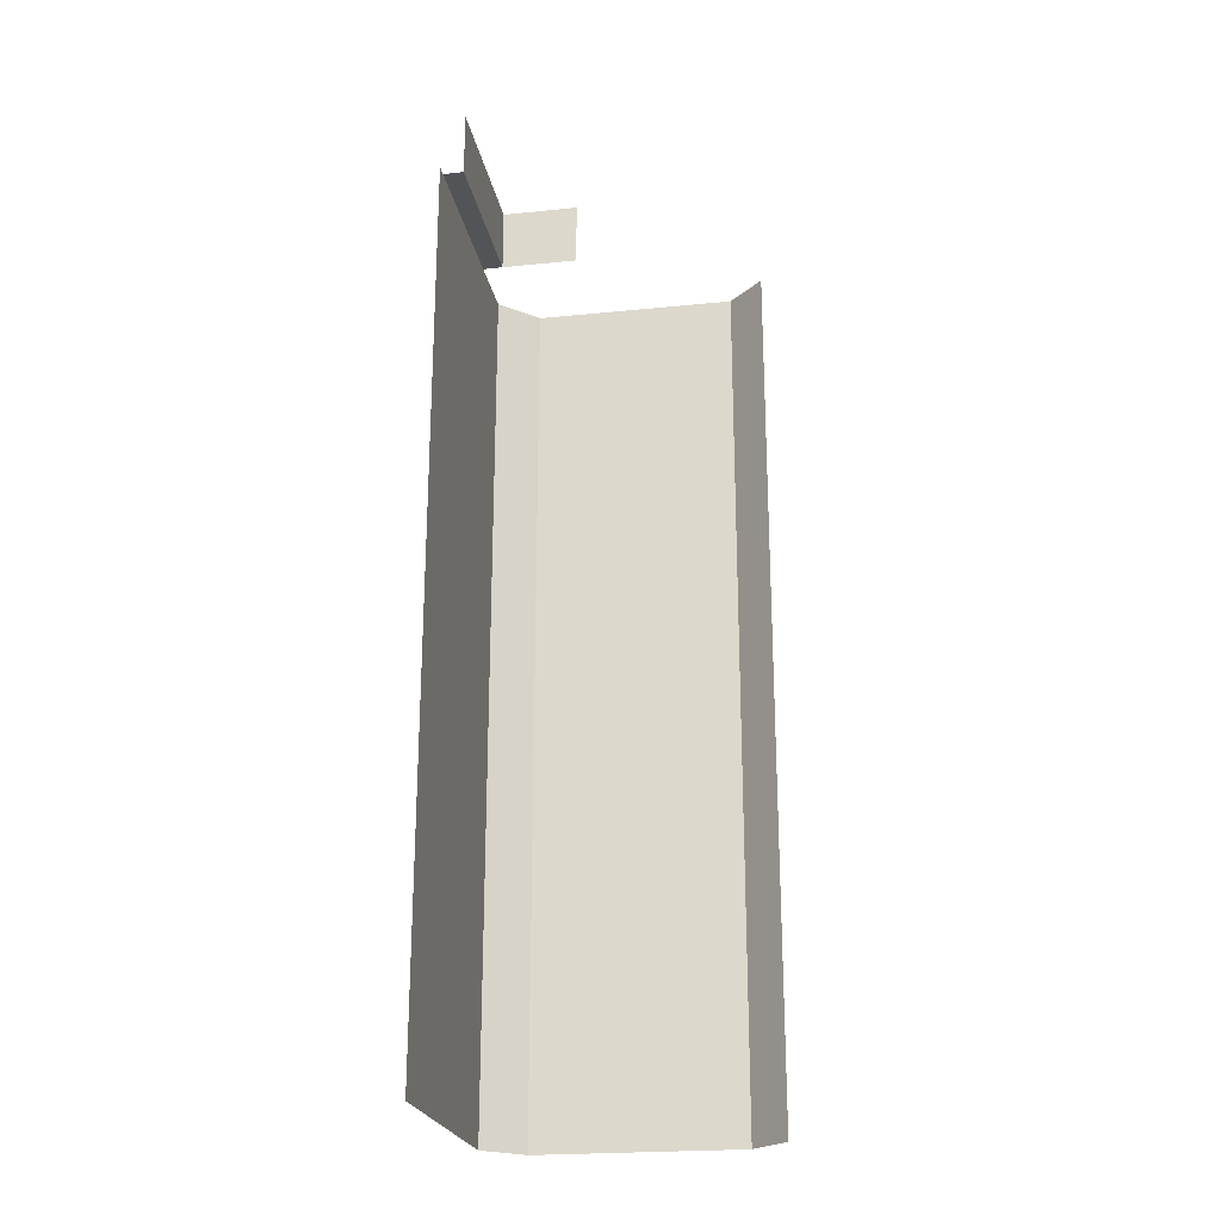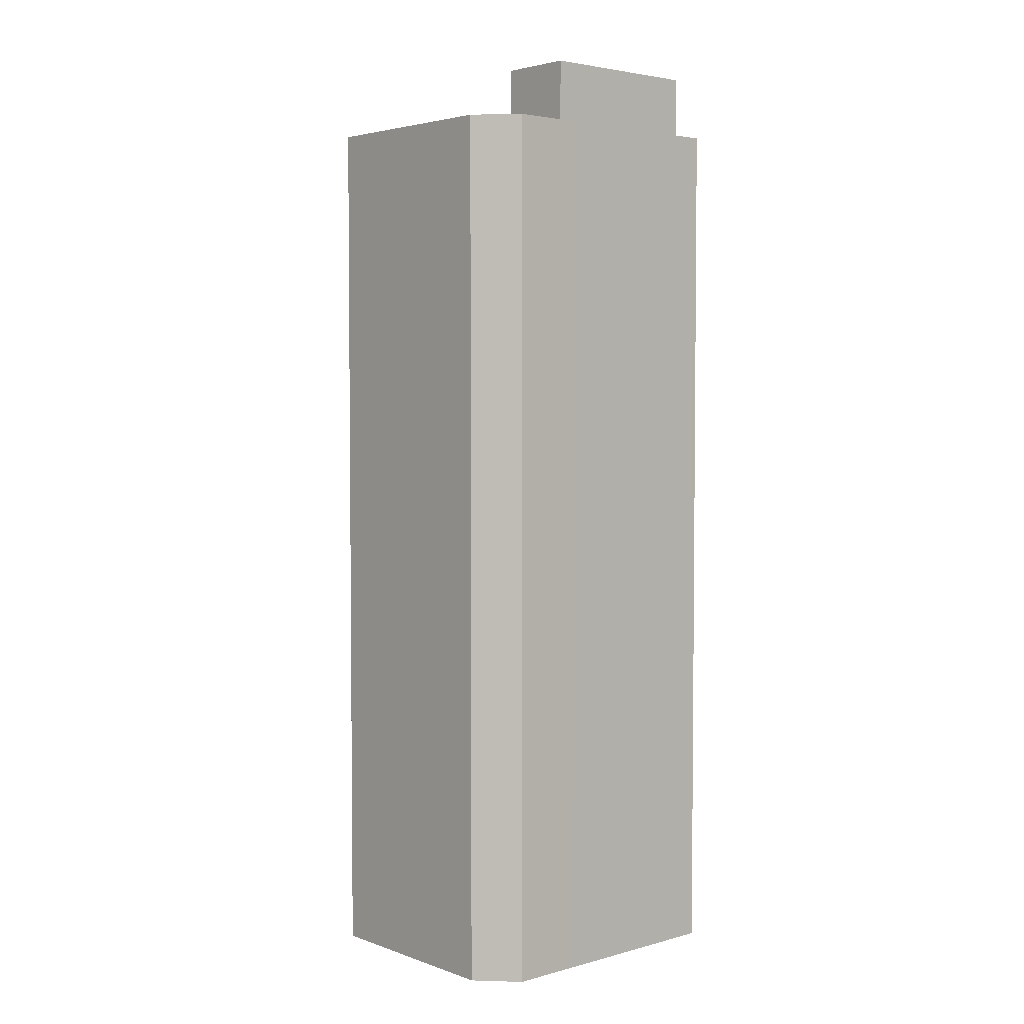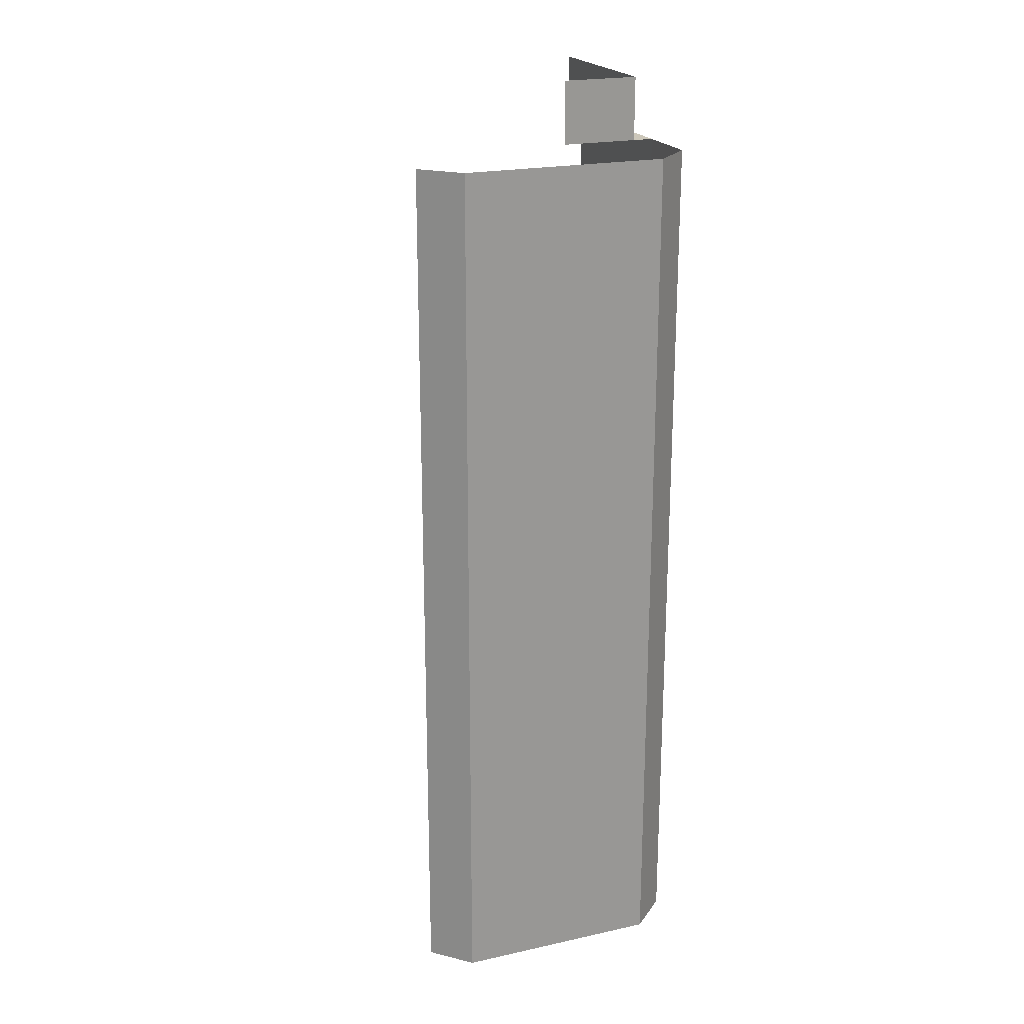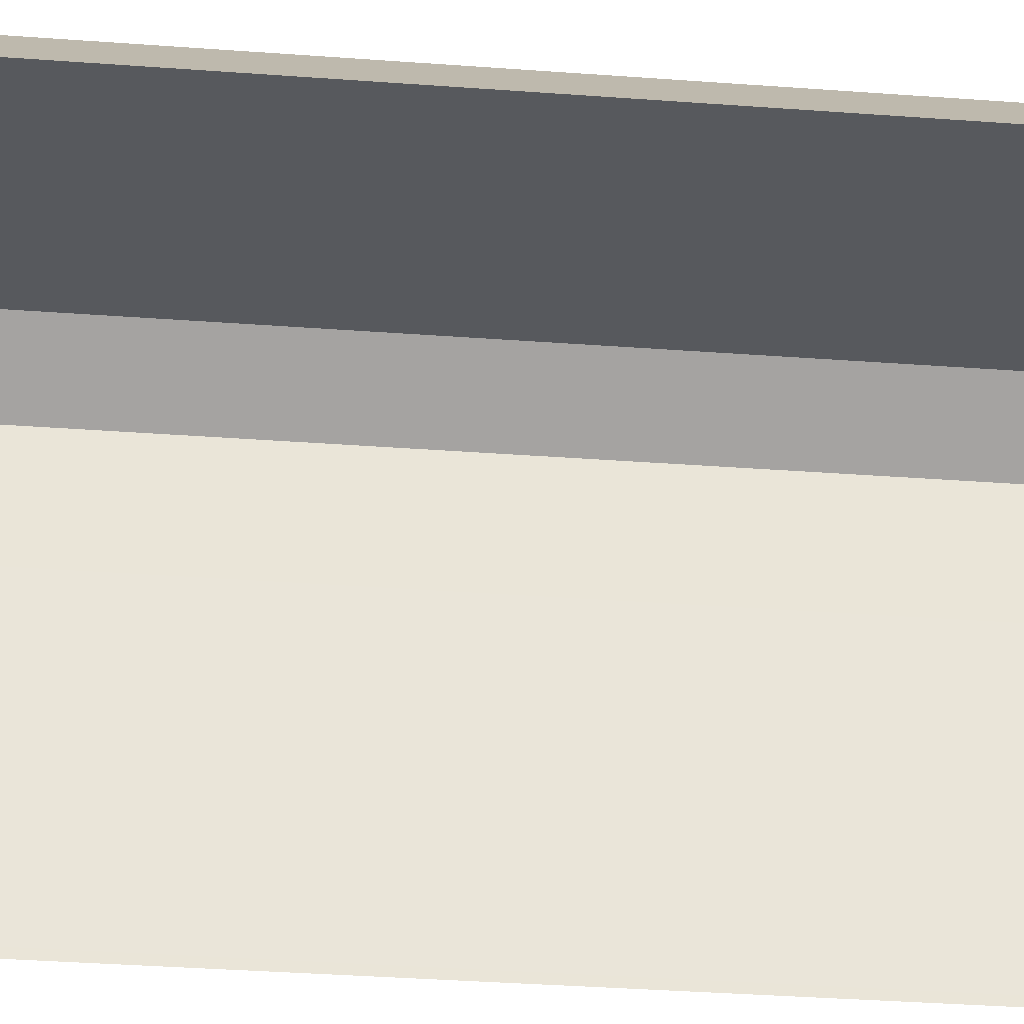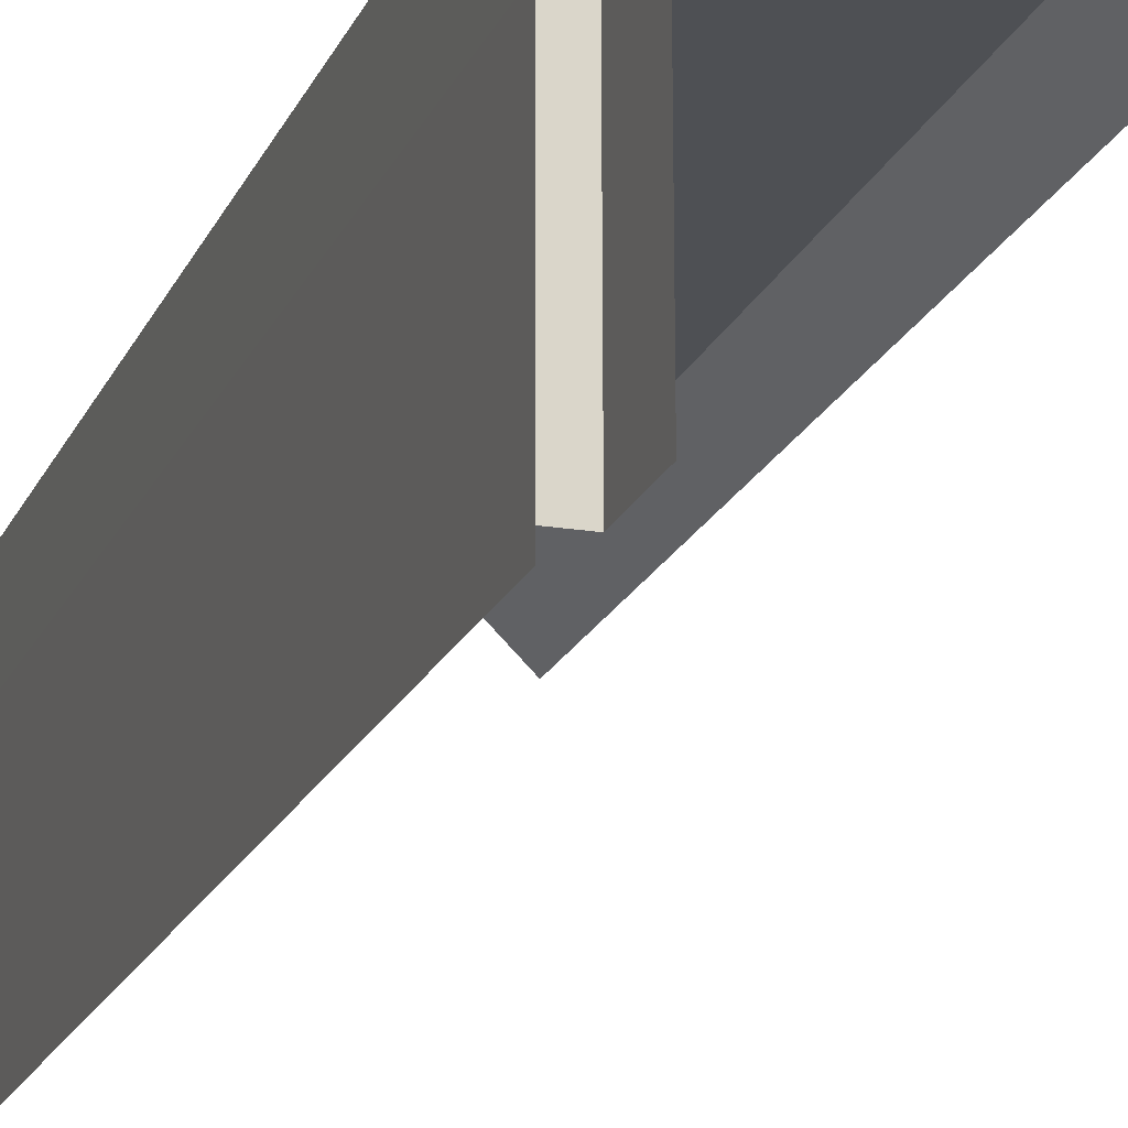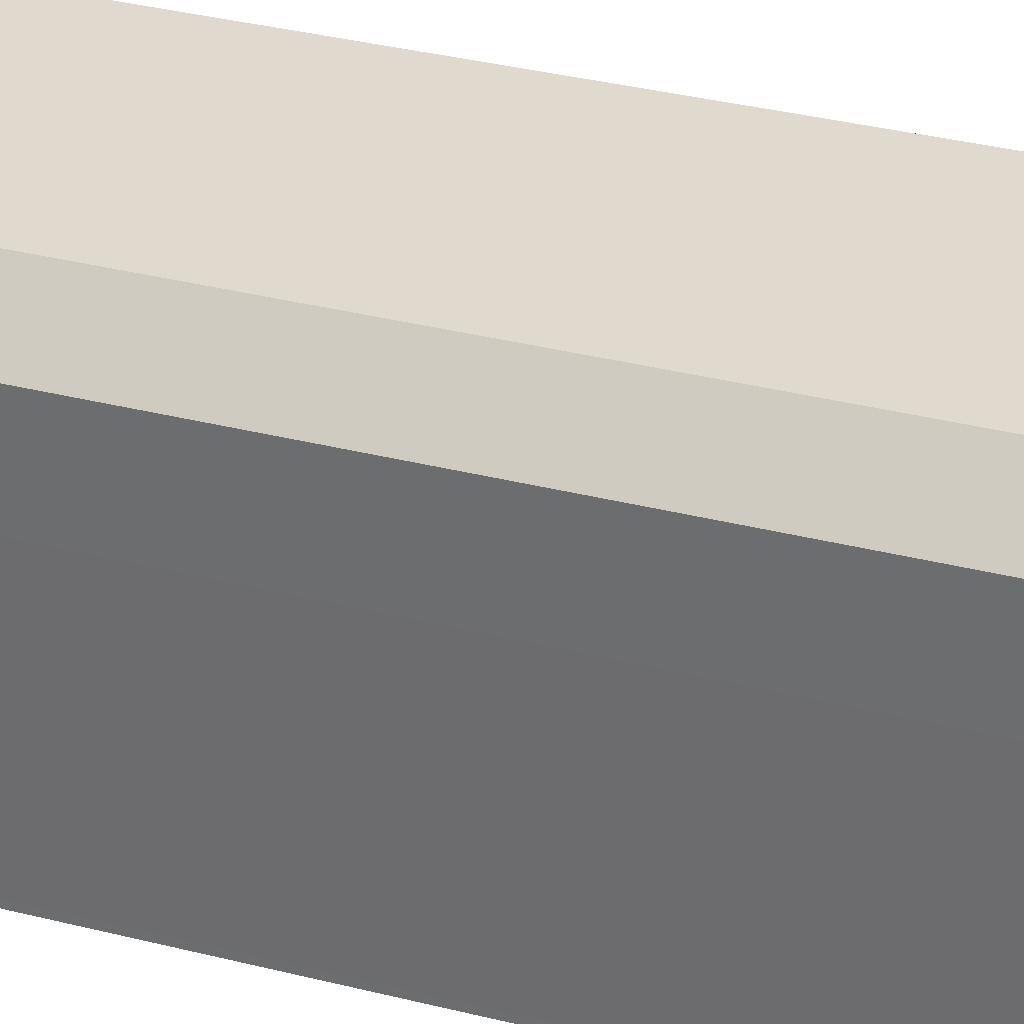
<metadata>
{"format":"obj","ext":"obj","renderer":"f3d","projection":"perspective","resolution":1024,"background":"white","views":[{"elev":-22.9,"azim":-170.1,"up":"+Y"},{"elev":3.6,"azim":48.7,"up":"+Y"},{"elev":21.4,"azim":-21.1,"up":"+Y"},{"elev":-29.6,"azim":-96.6,"up":"+Z"},{"elev":-18.6,"azim":162.2,"up":"+Z"},{"elev":32.8,"azim":109.6,"up":"+Z"}]}
</metadata>
<code>
g MetroArea_Building_Card_07
v -12.96 109.7 18.05
v 12.65 109.7 18
v 12.65 8.789e-05 18
v -12.96 7.324e-05 18.05
v -12.96 7.324e-05 18.05
v -17.49 4.883e-05 13.6
v -17.49 109.7 13.6
v -12.96 109.7 18.05
v 12.65 109.7 18
v 17.38 109.7 13.55
v 17.38 9.766e-05 13.55
v 12.65 8.789e-05 18
v 17.38 109.7 4.755
v 17.32 0.0001611 -16.71
v 17.38 0.0001318 4.755
v 17.32 109.7 -16.71
v 17.32 0.0001611 -18.19
v 17.32 109.7 -18.19
v 17.38 0.0001318 4.755
v 17.38 9.766e-05 13.55
v 17.38 109.7 13.55
v 17.38 109.7 4.755
v 17.38 109.7 4.755
v 14.85 109.7 4.755
v 14.79 109.7 -16.71
v 17.32 109.7 -16.71
v 14.85 109.7 4.755
v 14.85 117.7 4.755
v 14.79 117.7 -16.71
v 14.79 109.7 -16.71
v 14.85 109.7 4.755
v 5.215 109.7 4.755
v 5.215 117.7 4.755
v 14.85 117.7 4.755
g MetroArea_Building_Card_07_0
f 3 2 1
f 4 3 1
f 7 6 5
f 8 7 5
f 11 10 9
f 12 11 9
f 15 14 13
f 14 16 13
f 14 17 16
f 17 18 16
f 21 20 19
f 22 21 19
f 25 24 23
f 26 25 23
f 29 28 27
f 30 29 27
f 33 32 31
f 34 33 31

</code>
